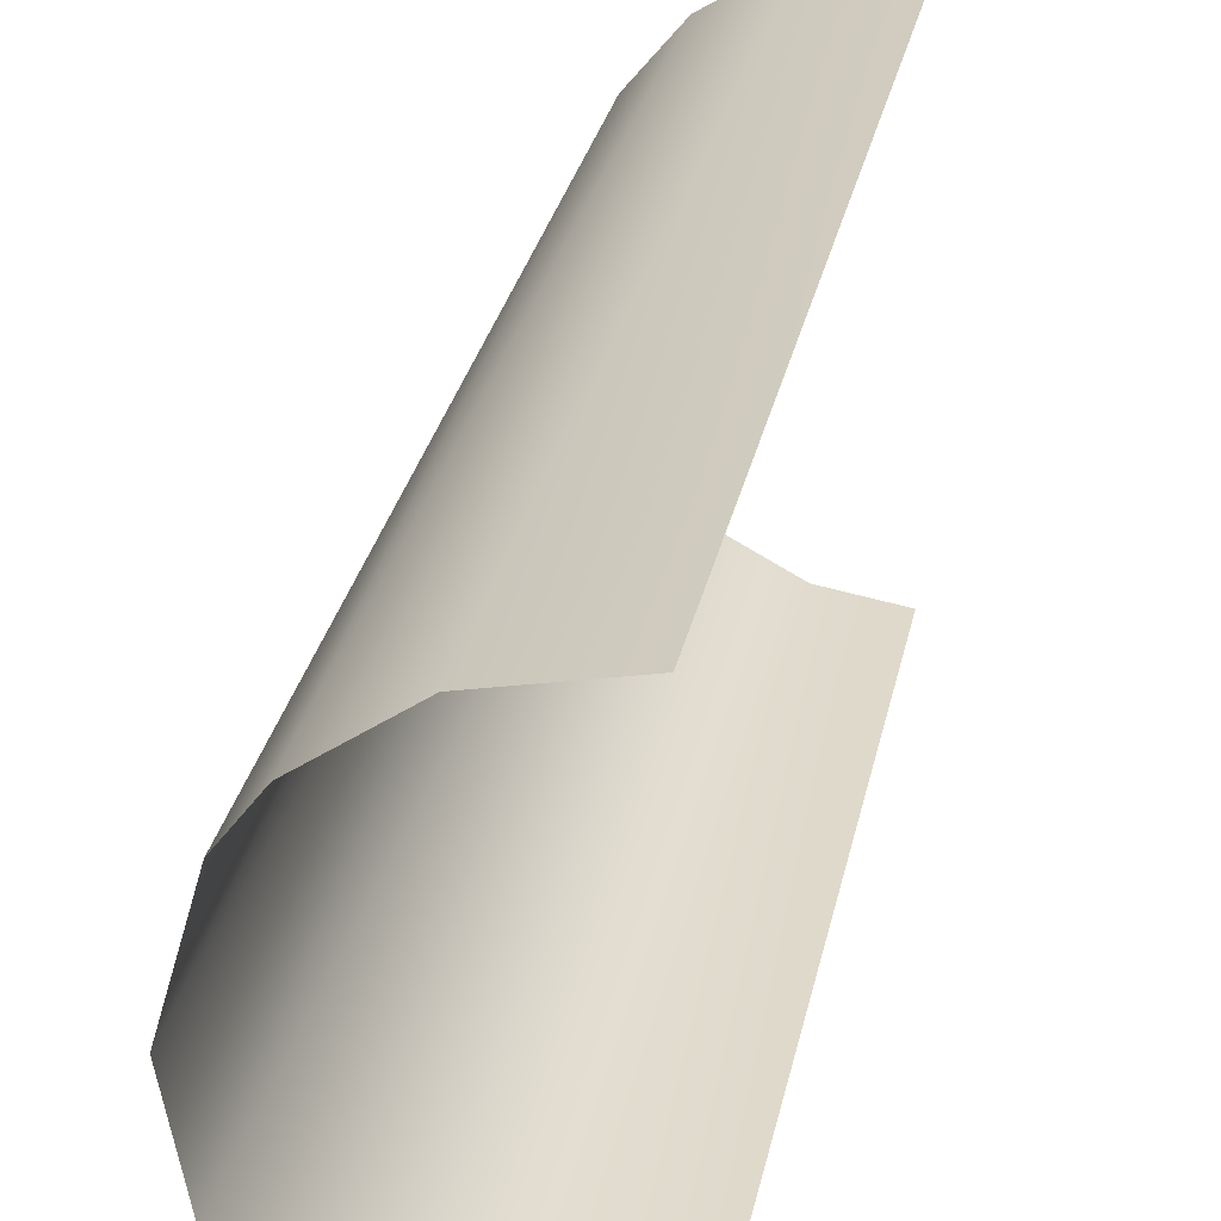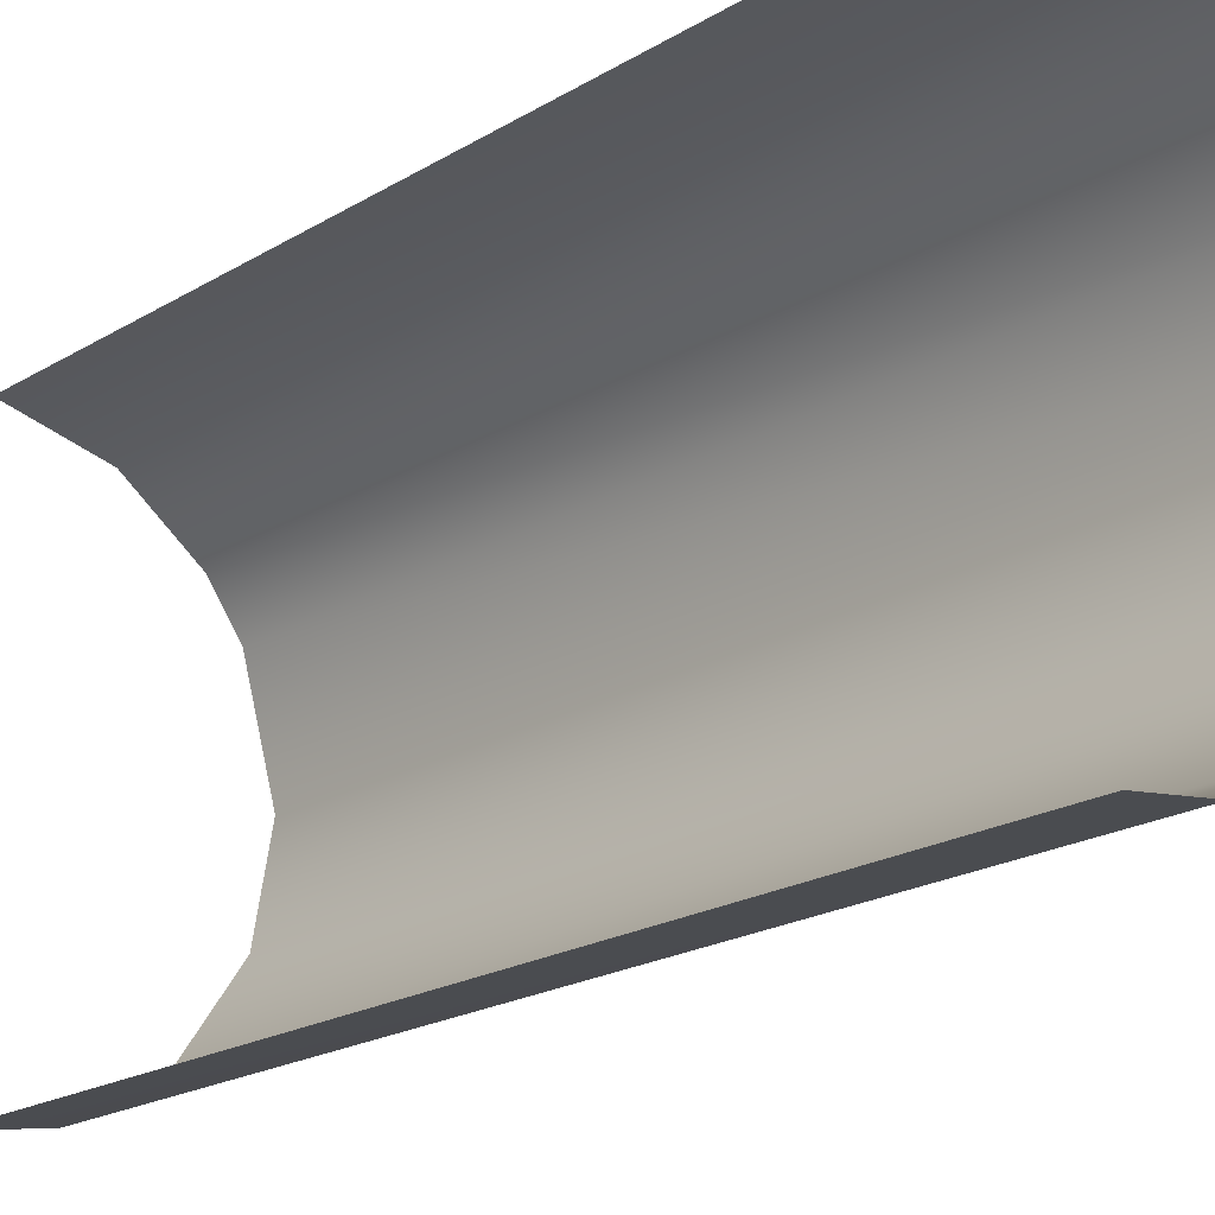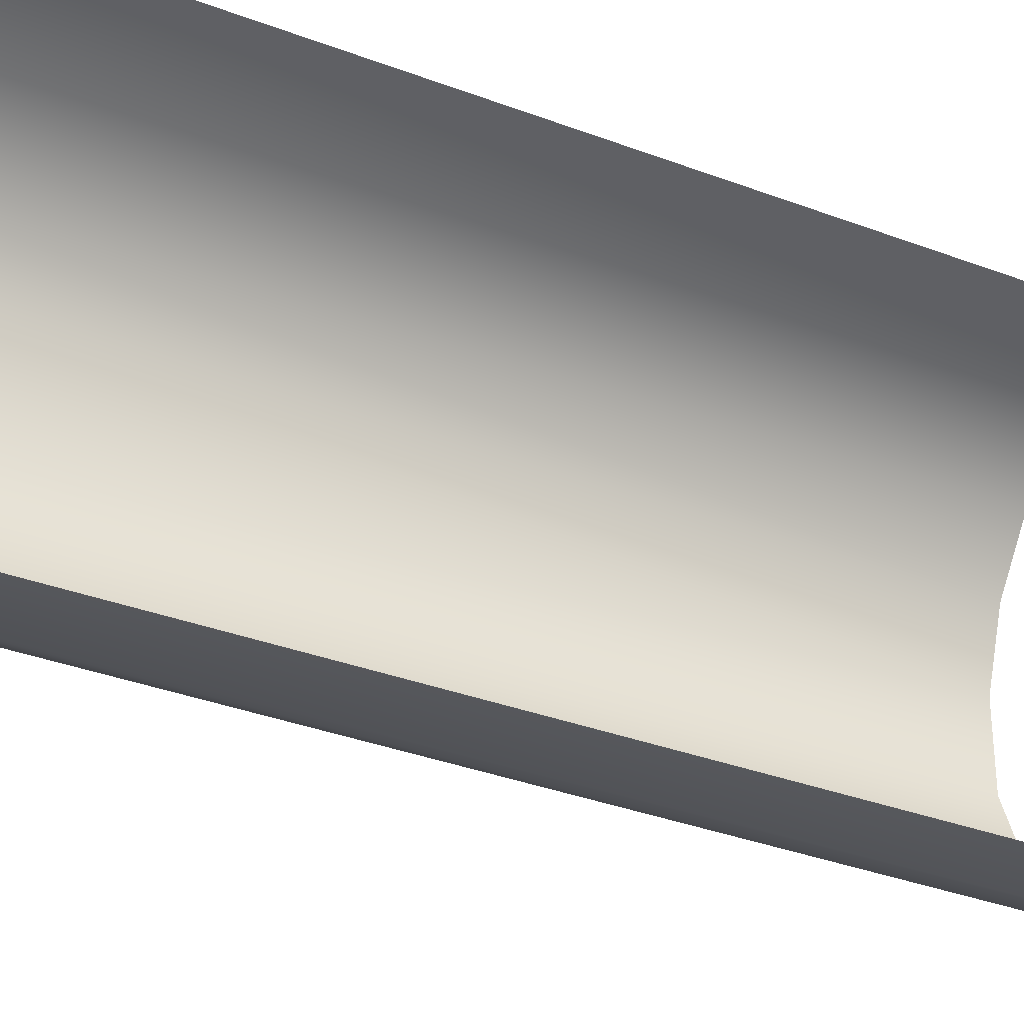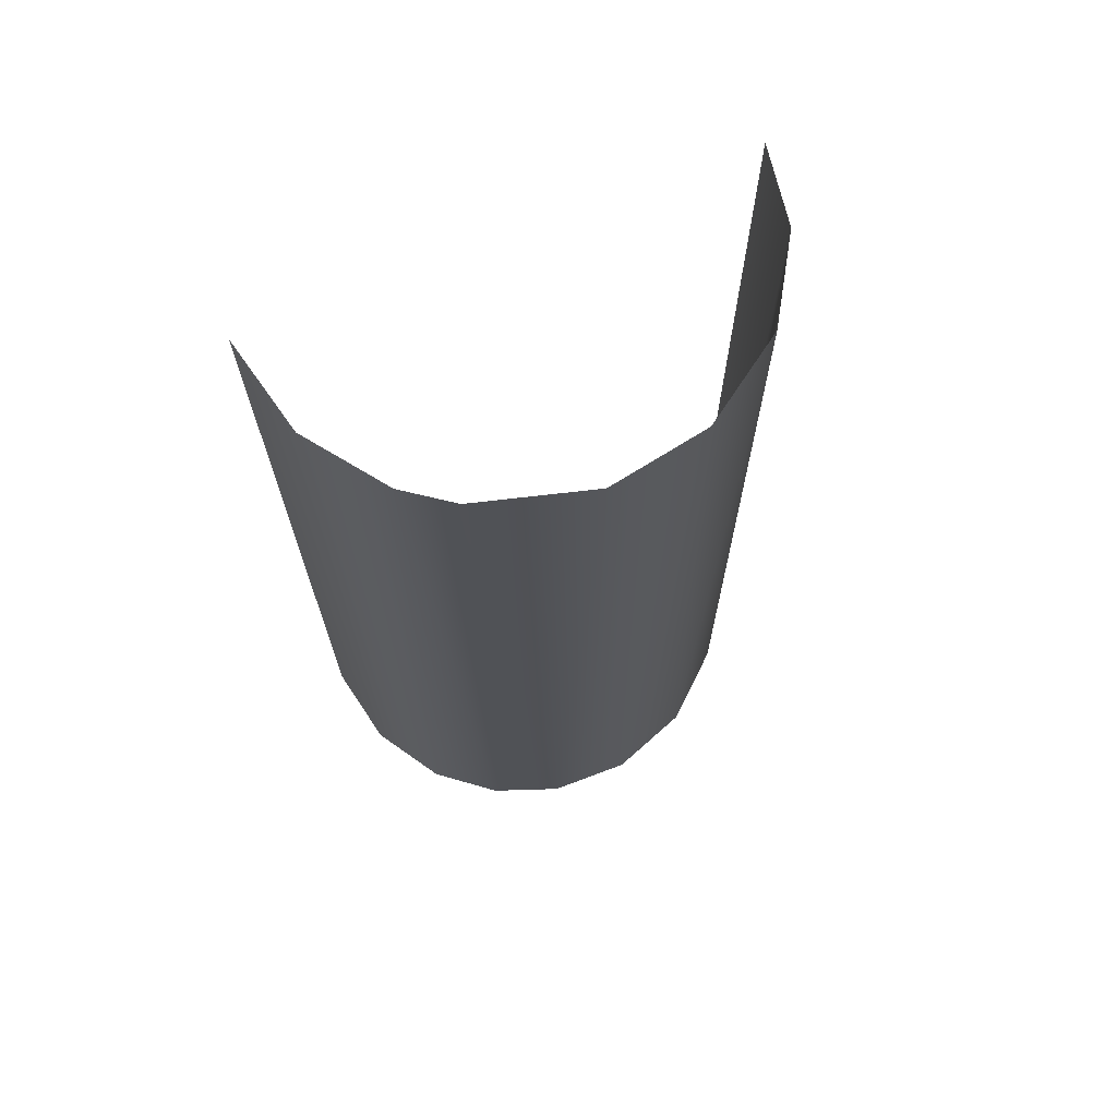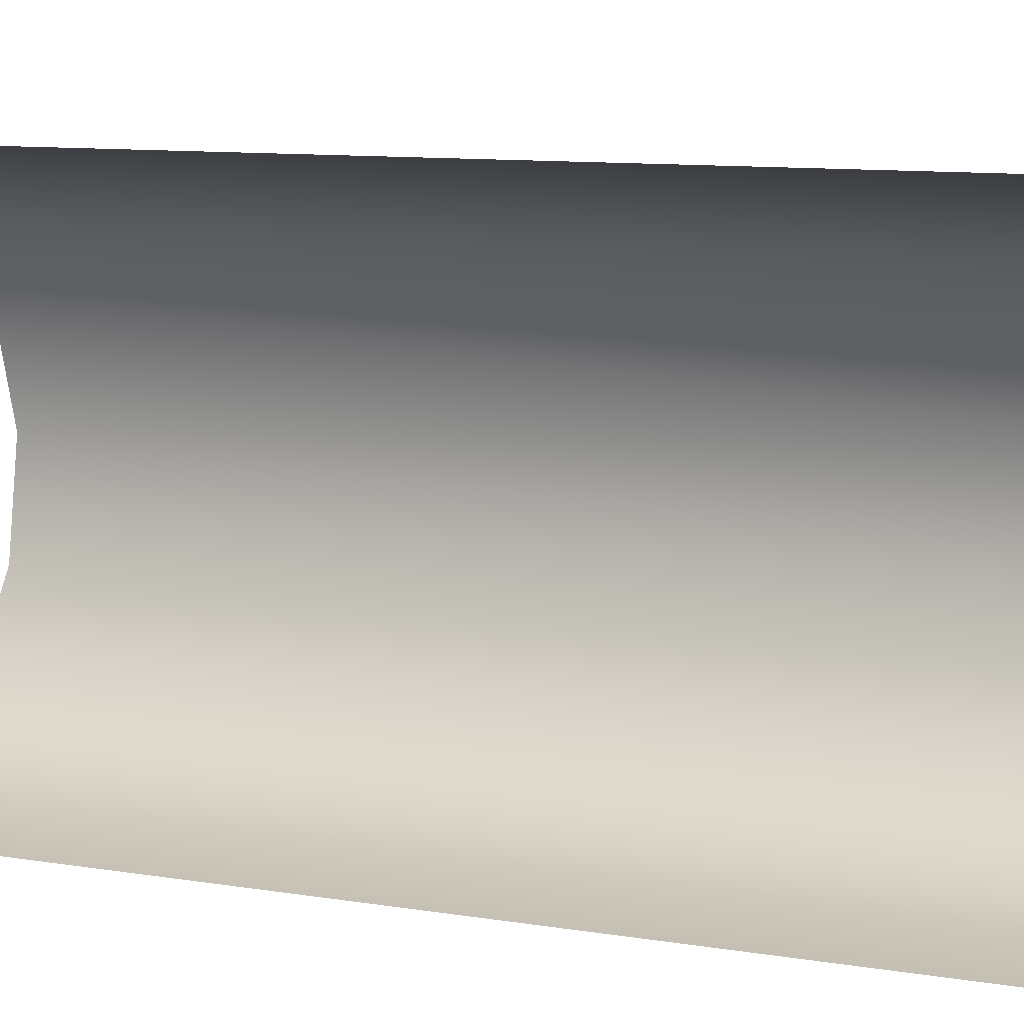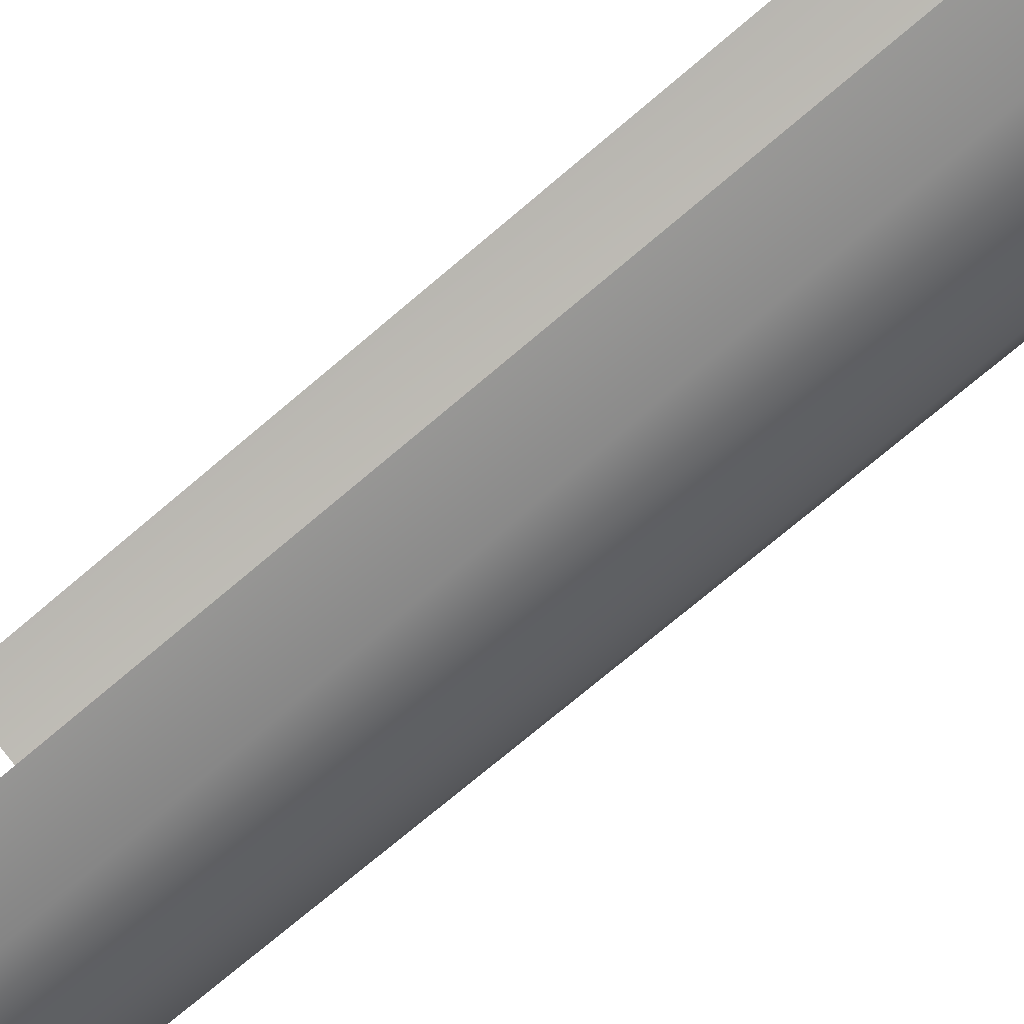
<metadata>
{"format":"obj","ext":"obj","renderer":"f3d","projection":"perspective","resolution":1024,"background":"white","views":[{"elev":30.0,"azim":-168.3,"up":"+Z"},{"elev":-20.8,"azim":-43.0,"up":"+Z"},{"elev":-36.7,"azim":-115.7,"up":"+Z"},{"elev":69.0,"azim":67.2,"up":"+Y"},{"elev":10.3,"azim":-67.5,"up":"+Z"},{"elev":-75.0,"azim":-49.9,"up":"+Z"}]}
</metadata>
<code>
o Group208/mesh252/mesh252-geometry#mesh252-geometry
v 0.02687 0.4563 -0.159
v 0.02559 0.2325 -0.1489
v 0.01895 0.4563 -0.1316
v 0.0263 0.2325 -0.1698
v 0.01895 0.2325 -0.1316
v 0.02268 0.4563 -0.1834
v 0.01081 0.4563 -0.1206
v 0.01895 0.2325 -0.1911
v 0.007316 0.2325 -0.1172
v 0.008435 0.4563 -0.2044
v -0.007958 0.4563 -0.1072
v 0.004231 0.2325 -0.2081
v -0.01048 0.2325 -0.1061
v -0.01191 0.4563 -0.2171
v -0.03256 0.3444 -0.1019
v -0.01428 0.2325 -0.2179
v -0.03256 0.2884 -0.1019
v -0.03256 0.4004 -0.1019
v -0.03256 0.3444 -0.2208
v -0.03256 0.2325 -0.1019
v -0.03256 0.4563 -0.1019
v -0.03256 0.4004 -0.2208
v -0.03256 0.2884 -0.2208
v -0.03256 0.4563 -0.2208
v -0.03256 0.2325 -0.2208
f 1 2 3
f 3 2 1
f 4 2 1
f 1 2 4
f 2 5 3
f 3 5 2
f 6 4 1
f 1 4 6
f 5 7 3
f 3 7 5
f 8 4 6
f 6 4 8
f 5 9 7
f 7 9 5
f 10 8 6
f 6 8 10
f 7 9 11
f 11 9 7
f 12 8 10
f 10 8 12
f 11 9 13
f 13 9 11
f 14 12 10
f 10 12 14
f 11 13 15
f 15 13 11
f 14 16 12
f 12 16 14
f 15 13 17
f 17 13 15
f 11 15 18
f 18 15 11
f 14 19 16
f 16 19 14
f 17 13 20
f 20 13 17
f 11 18 21
f 21 18 11
f 14 22 19
f 19 22 14
f 19 23 16
f 16 23 19
f 24 22 14
f 14 22 24
f 23 25 16
f 16 25 23

</code>
